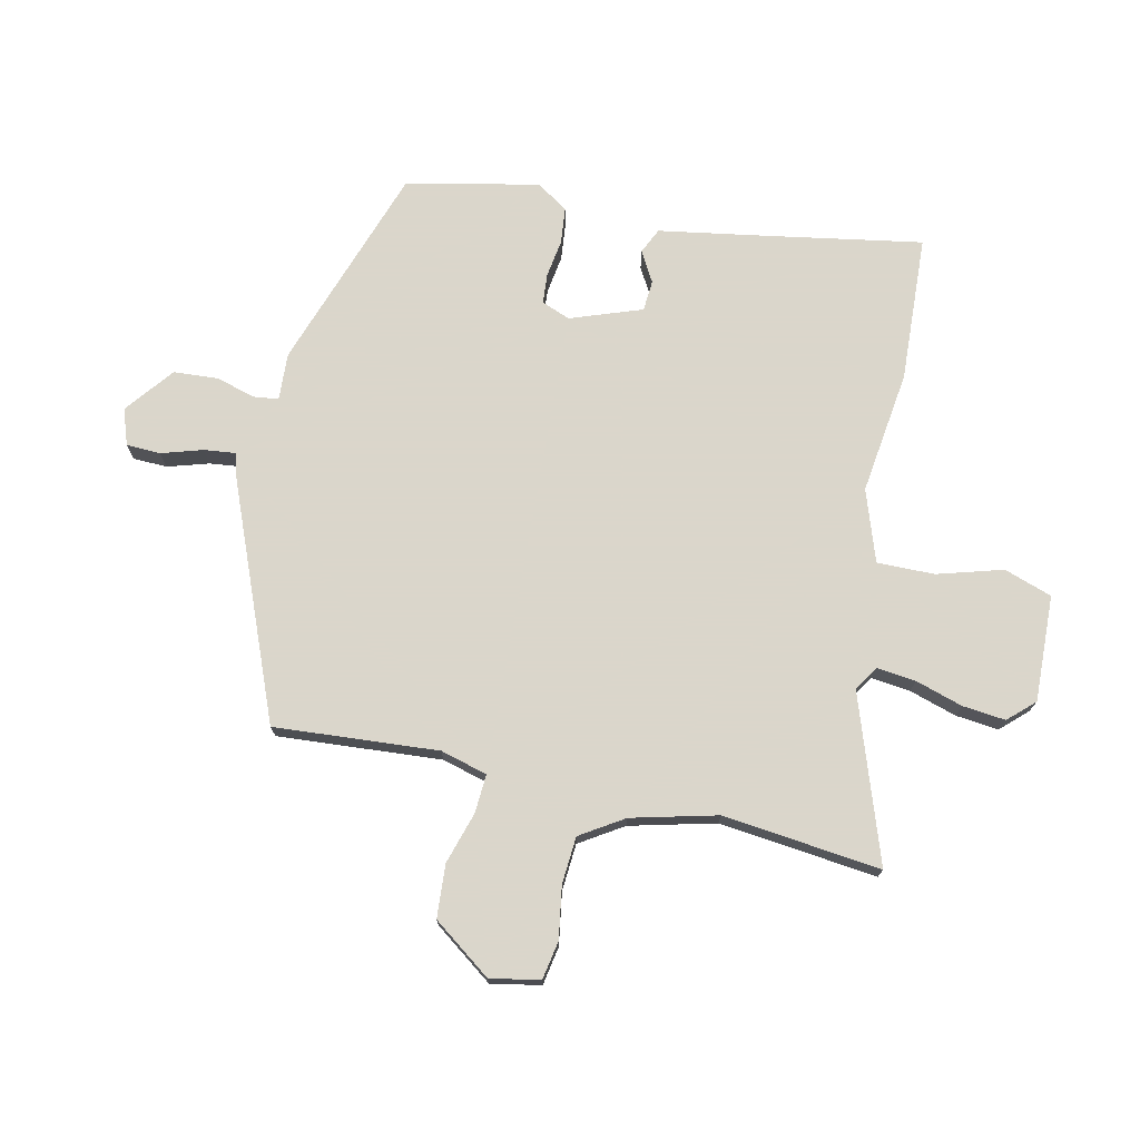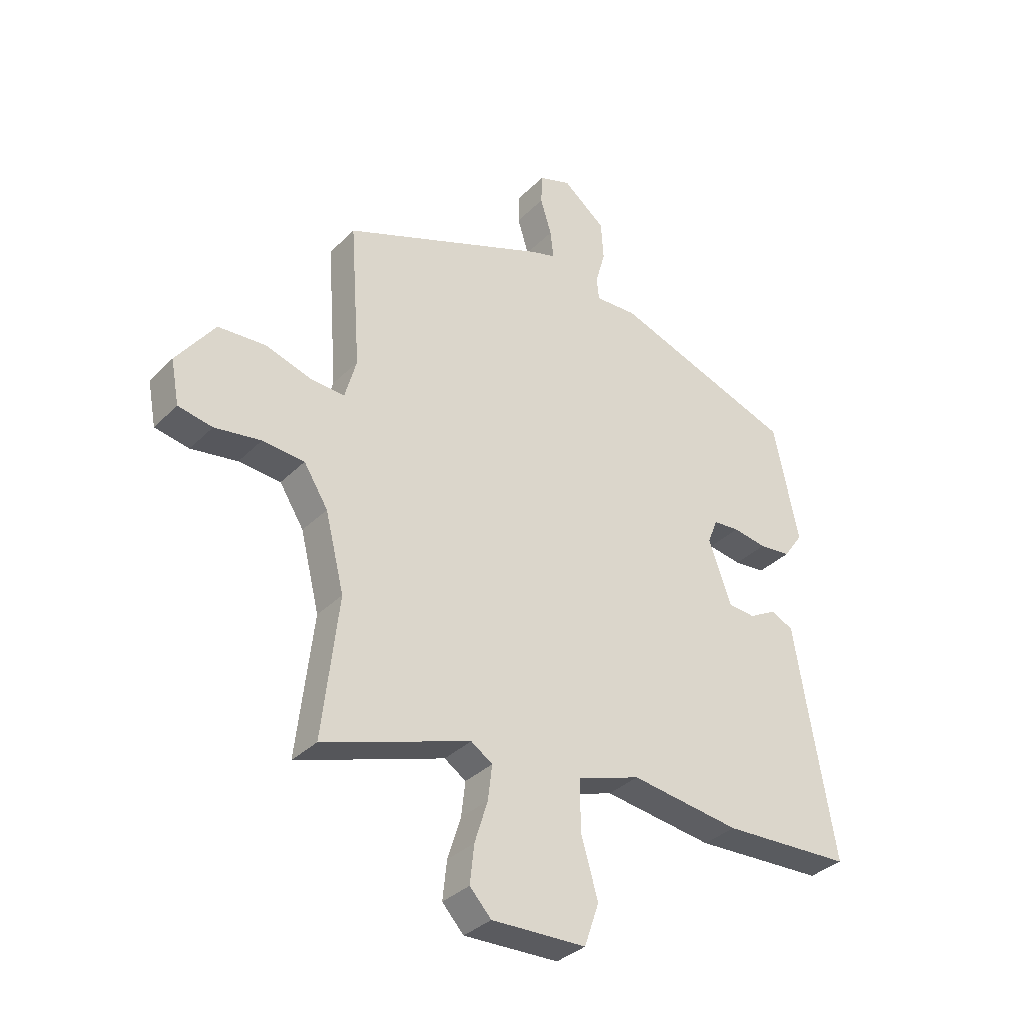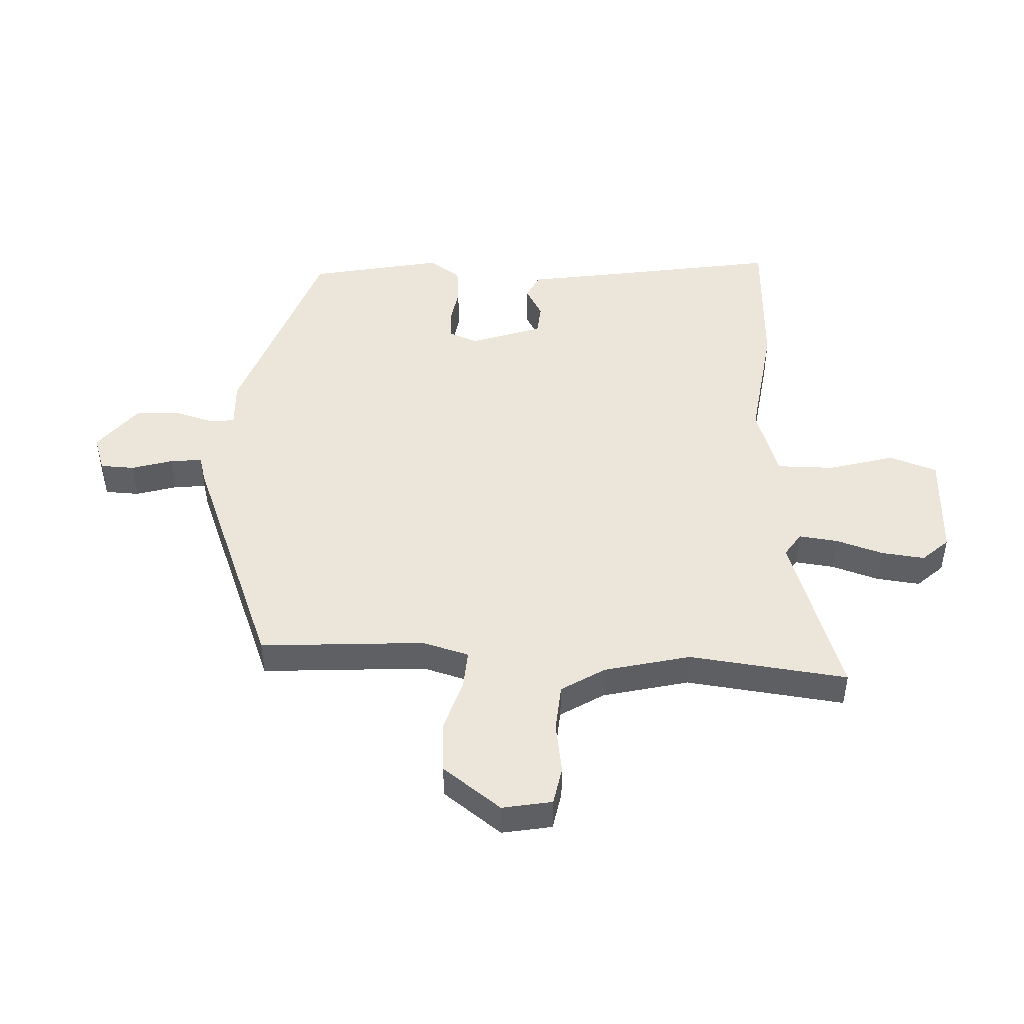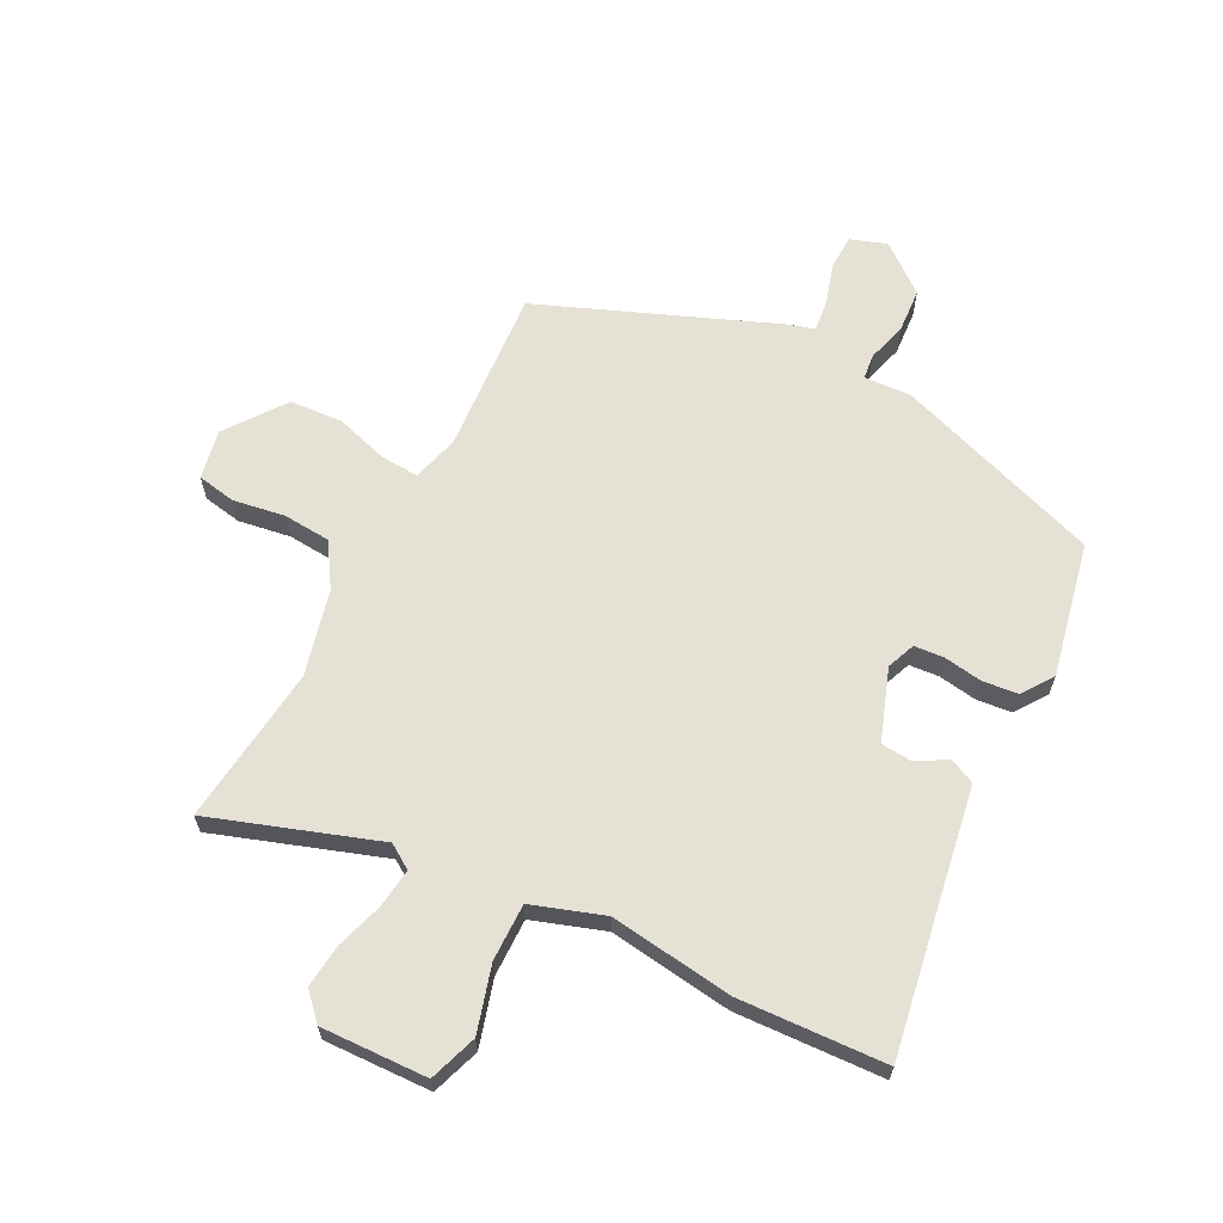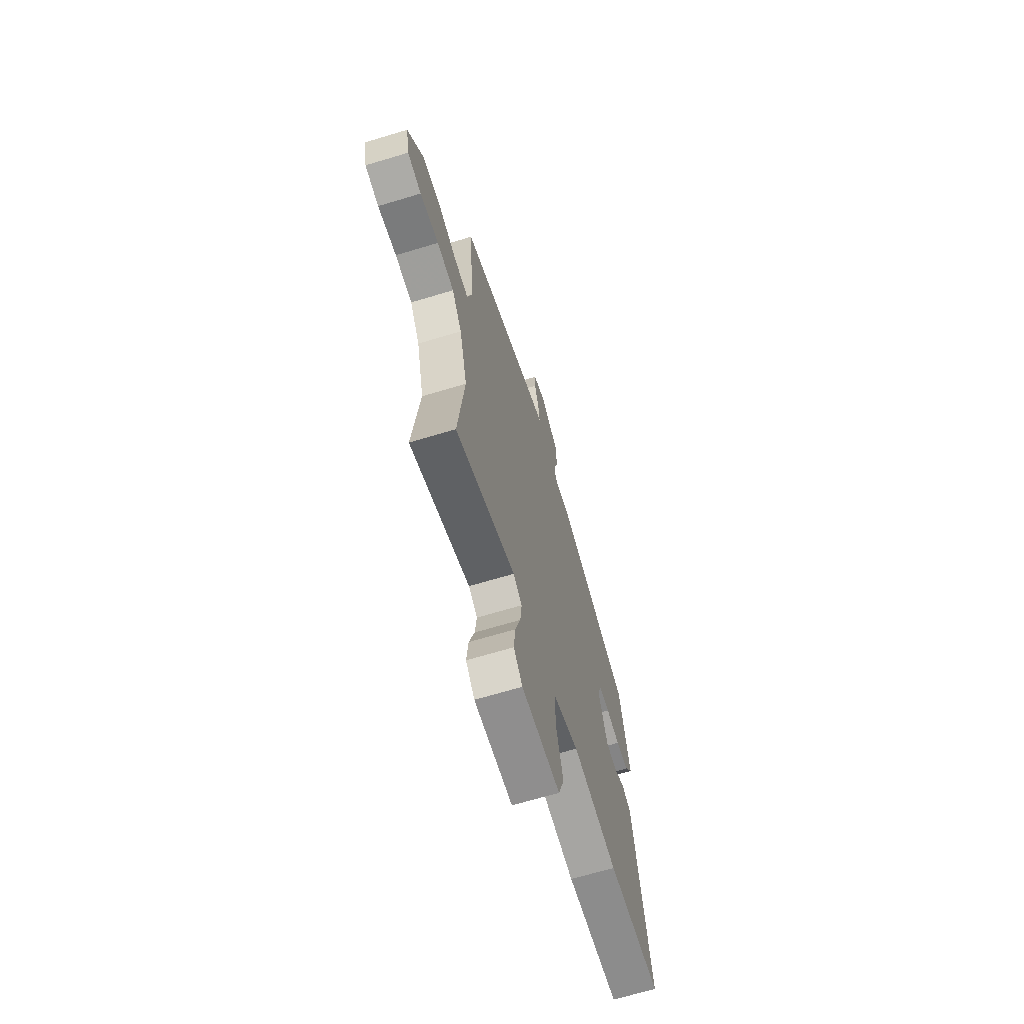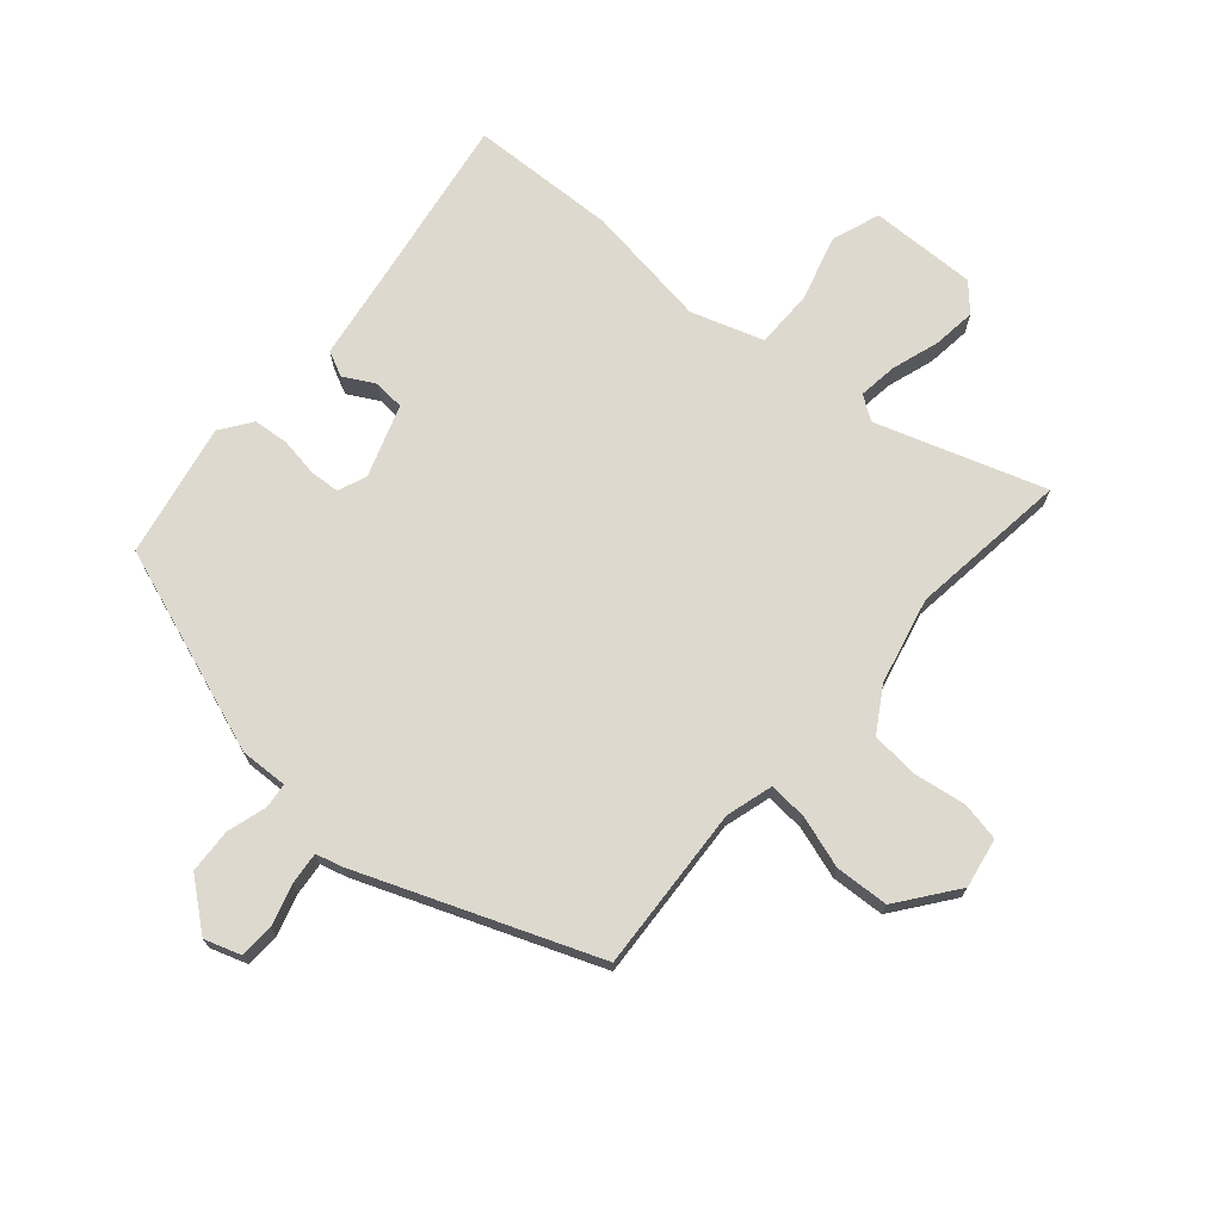
<metadata>
{"format":"obj","ext":"obj","renderer":"f3d","projection":"perspective","resolution":1024,"background":"white","views":[{"elev":73.7,"azim":102.3,"up":"+Y"},{"elev":-34.5,"azim":142.6,"up":"+Z"},{"elev":46.9,"azim":93.0,"up":"+Y"},{"elev":64.4,"azim":-152.8,"up":"+Y"},{"elev":-66.8,"azim":106.9,"up":"+Z"},{"elev":71.6,"azim":41.5,"up":"+Y"}]}
</metadata>
<code>
v -0.313 0.07 -0.509
v -0.561 0.07 -0.497
v -0.511 0.07 -0.204
v -0.486 0.07 -0.052
v -0.443 0.07 -0.032
v -0.391 0.07 -0.061
v -0.339 0.07 -0.057
v -0.296 0.07 0.064
v -0.315 0.07 0.112
v -0.365 0.07 0.116
v -0.43 0.07 0.106
v -0.49 0.07 0.112
v -0.527 0.07 0.165
v -0.48 0.07 0.39
v -0.131 0.07 0.511
v -0.051 0.07 0.507
v -0.046 0.07 0.549
v -0.065 0.07 0.616
v -0.06 0.07 0.691
v 0.021 0.07 0.755
v 0.082 0.07 0.734
v 0.084 0.07 0.676
v 0.063 0.07 0.607
v 0.057 0.07 0.553
v 0.102 0.07 0.54
v 0.496 0.07 0.382
v 0.476 0.07 0.104
v 0.498 0.07 0.025
v 0.563 0.07 0.029
v 0.651 0.07 0.056
v 0.741 0.07 0.05
v 0.814 0.07 -0.049
v 0.798 0.07 -0.133
v 0.733 0.07 -0.145
v 0.645 0.07 -0.131
v 0.565 0.07 -0.137
v 0.519 0.07 -0.21
v 0.483 0.07 -0.355
v 0.514 0.07 -0.623
v 0.233 0.07 -0.527
v 0.192 0.07 -0.554
v 0.2 0.07 -0.62
v 0.225 0.07 -0.7
v 0.233 0.07 -0.773
v 0.192 0.07 -0.817
v 0.012 0.07 -0.811
v -0.016 0.07 -0.73
v 0.016 0.07 -0.619
v 0.017 0.07 -0.522
v -0.104 0.07 -0.481
v -0.313 0 -0.509
v -0.561 0 -0.497
v -0.511 0 -0.204
v -0.486 0 -0.052
v -0.443 0 -0.032
v -0.391 0 -0.061
v -0.339 0 -0.057
v -0.296 0 0.064
v -0.315 0 0.112
v -0.365 0 0.116
v -0.43 0 0.106
v -0.49 0 0.112
v -0.527 0 0.165
v -0.48 0 0.39
v -0.131 0 0.511
v -0.051 0 0.507
v -0.046 0 0.549
v -0.065 0 0.616
v -0.06 0 0.691
v 0.021 0 0.755
v 0.082 0 0.734
v 0.084 0 0.676
v 0.063 0 0.607
v 0.057 0 0.553
v 0.102 0 0.54
v 0.496 0 0.382
v 0.476 0 0.104
v 0.498 0 0.025
v 0.563 0 0.029
v 0.651 0 0.056
v 0.741 0 0.05
v 0.814 0 -0.049
v 0.798 0 -0.133
v 0.733 0 -0.145
v 0.645 0 -0.131
v 0.565 0 -0.137
v 0.519 0 -0.21
v 0.483 0 -0.355
v 0.514 0 -0.623
v 0.233 0 -0.527
v 0.192 0 -0.554
v 0.2 0 -0.62
v 0.225 0 -0.7
v 0.233 0 -0.773
v 0.192 0 -0.817
v 0.012 0 -0.811
v -0.016 0 -0.73
v 0.016 0 -0.619
v 0.017 0 -0.522
v -0.104 0 -0.481
f 45 46 47 48
f 45 48 49
f 42 43 44 45
f 41 42 45 49
f 40 41 49 50
f 38 39 40
f 37 38 40 50
f 32 33 34 35
f 32 35 36
f 29 30 31 32
f 28 29 32 36
f 24 25 26 27
f 24 27 28
f 20 21 22 23
f 20 23 24
f 17 18 19 20
f 16 17 20 24
f 13 14 15 16
f 10 11 12 13
f 9 10 13 16
f 8 9 16 24
f 3 4 5 6
f 3 6 7
f 2 3 7
f 1 2 7
f 28 36 37 50
f 8 24 28 50
f 1 7 8 50
f 98 97 96 95
f 99 98 95
f 95 94 93 92
f 99 95 92 91
f 100 99 91 90
f 90 89 88
f 100 90 88 87
f 85 84 83 82
f 86 85 82
f 82 81 80 79
f 86 82 79 78
f 77 76 75 74
f 78 77 74
f 73 72 71 70
f 74 73 70
f 70 69 68 67
f 74 70 67 66
f 66 65 64 63
f 63 62 61 60
f 66 63 60 59
f 74 66 59 58
f 56 55 54 53
f 57 56 53
f 57 53 52
f 57 52 51
f 100 87 86 78
f 100 78 74 58
f 100 58 57 51
f 1 51 52 2
f 2 52 53 3
f 3 53 54 4
f 4 54 55 5
f 5 55 56 6
f 6 56 57 7
f 7 57 58 8
f 8 58 59 9
f 9 59 60 10
f 10 60 61 11
f 11 61 62 12
f 12 62 63 13
f 13 63 64 14
f 14 64 65 15
f 15 65 66 16
f 16 66 67 17
f 17 67 68 18
f 18 68 69 19
f 19 69 70 20
f 20 70 71 21
f 21 71 72 22
f 22 72 73 23
f 23 73 74 24
f 24 74 75 25
f 25 75 76 26
f 26 76 77 27
f 27 77 78 28
f 28 78 79 29
f 29 79 80 30
f 30 80 81 31
f 31 81 82 32
f 32 82 83 33
f 33 83 84 34
f 34 84 85 35
f 35 85 86 36
f 36 86 87 37
f 37 87 88 38
f 38 88 89 39
f 39 89 90 40
f 40 90 91 41
f 41 91 92 42
f 42 92 93 43
f 43 93 94 44
f 44 94 95 45
f 45 95 96 46
f 46 96 97 47
f 47 97 98 48
f 48 98 99 49
f 49 99 100 50
f 50 100 51 1

</code>
